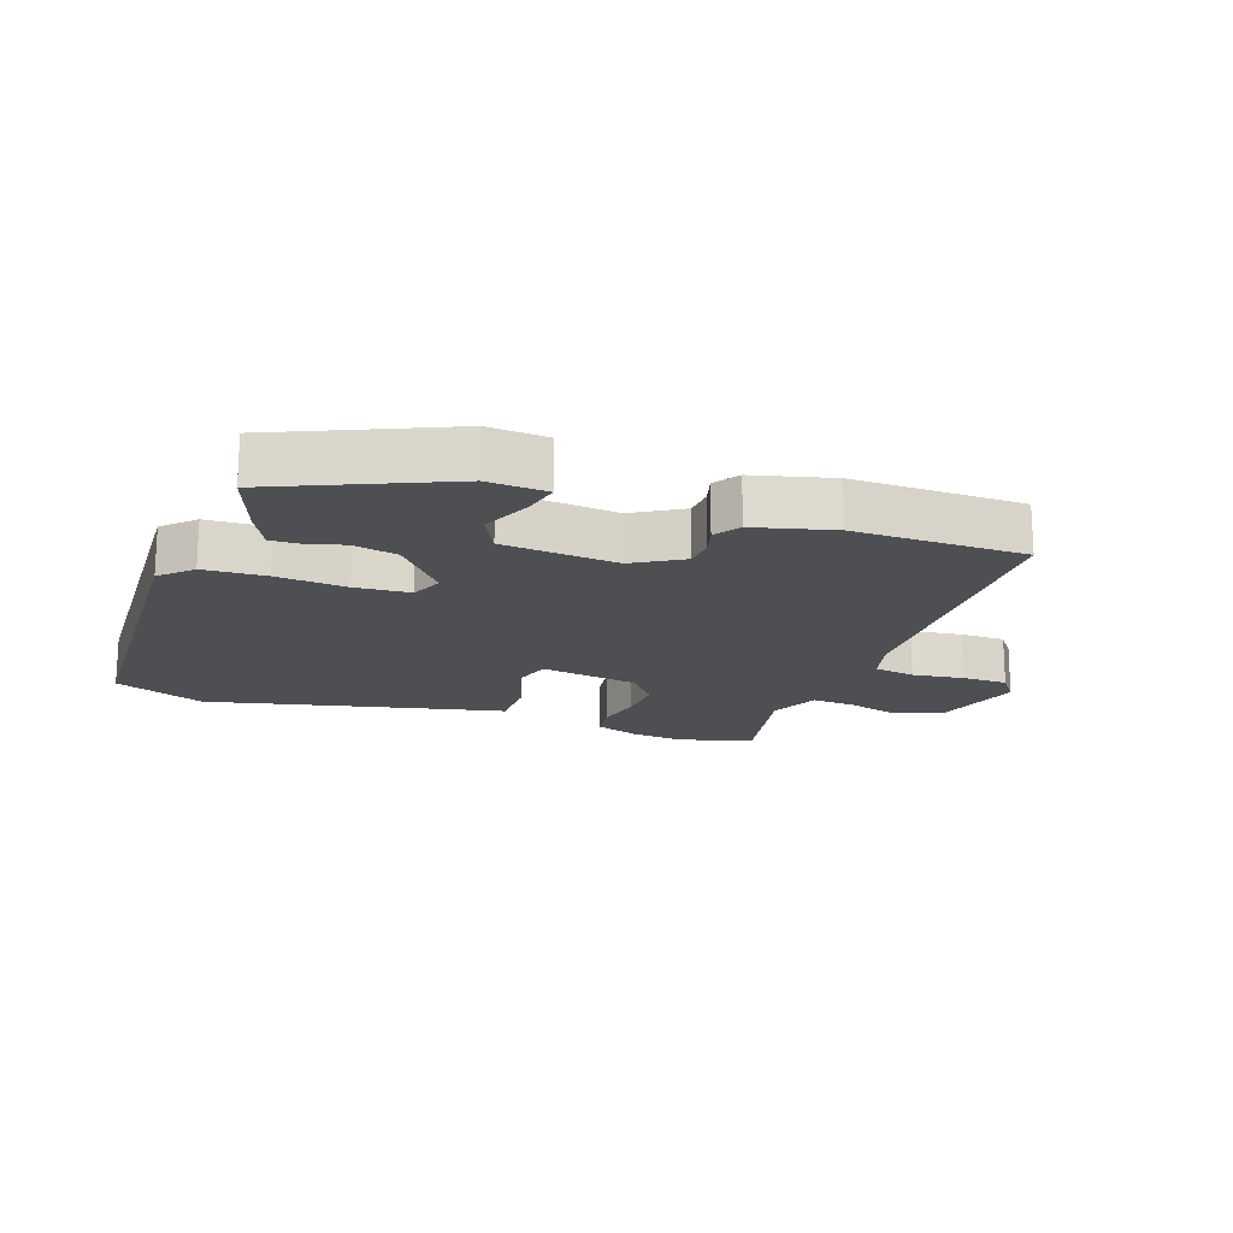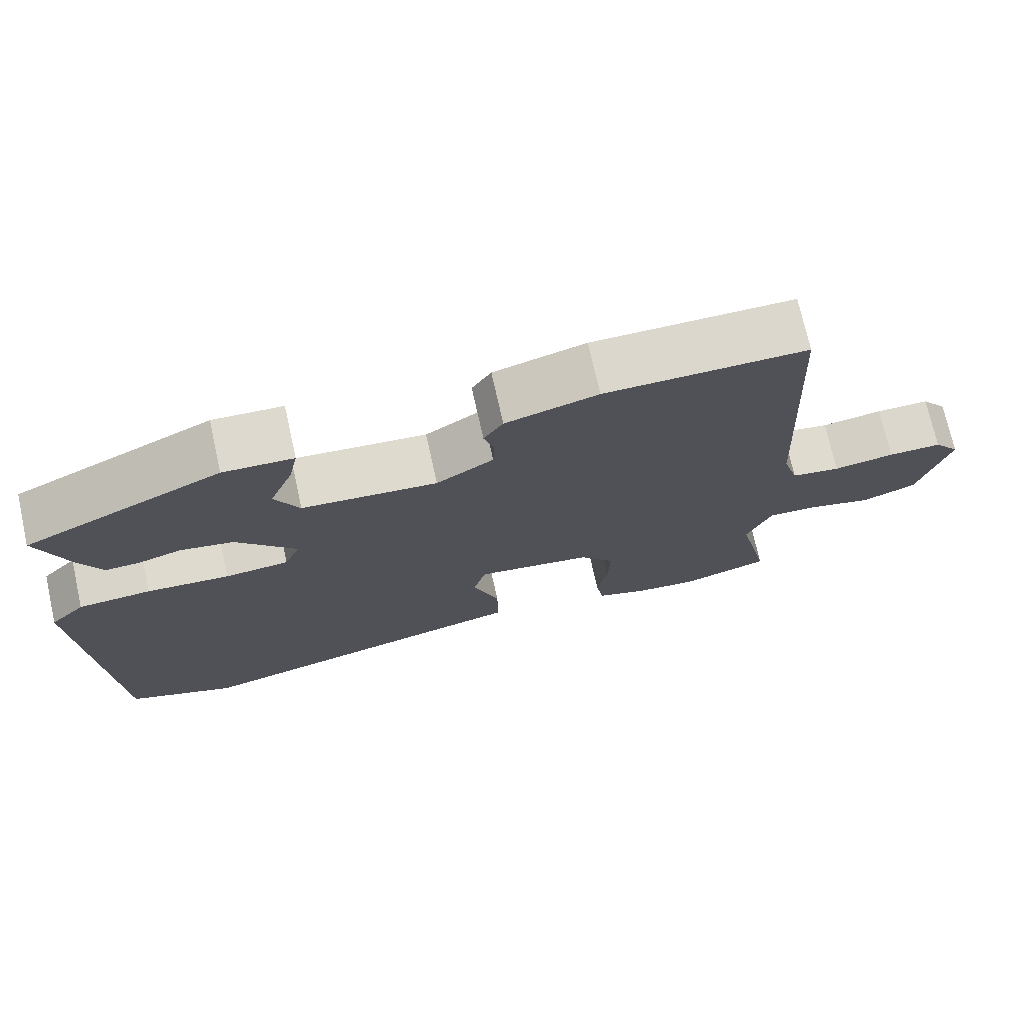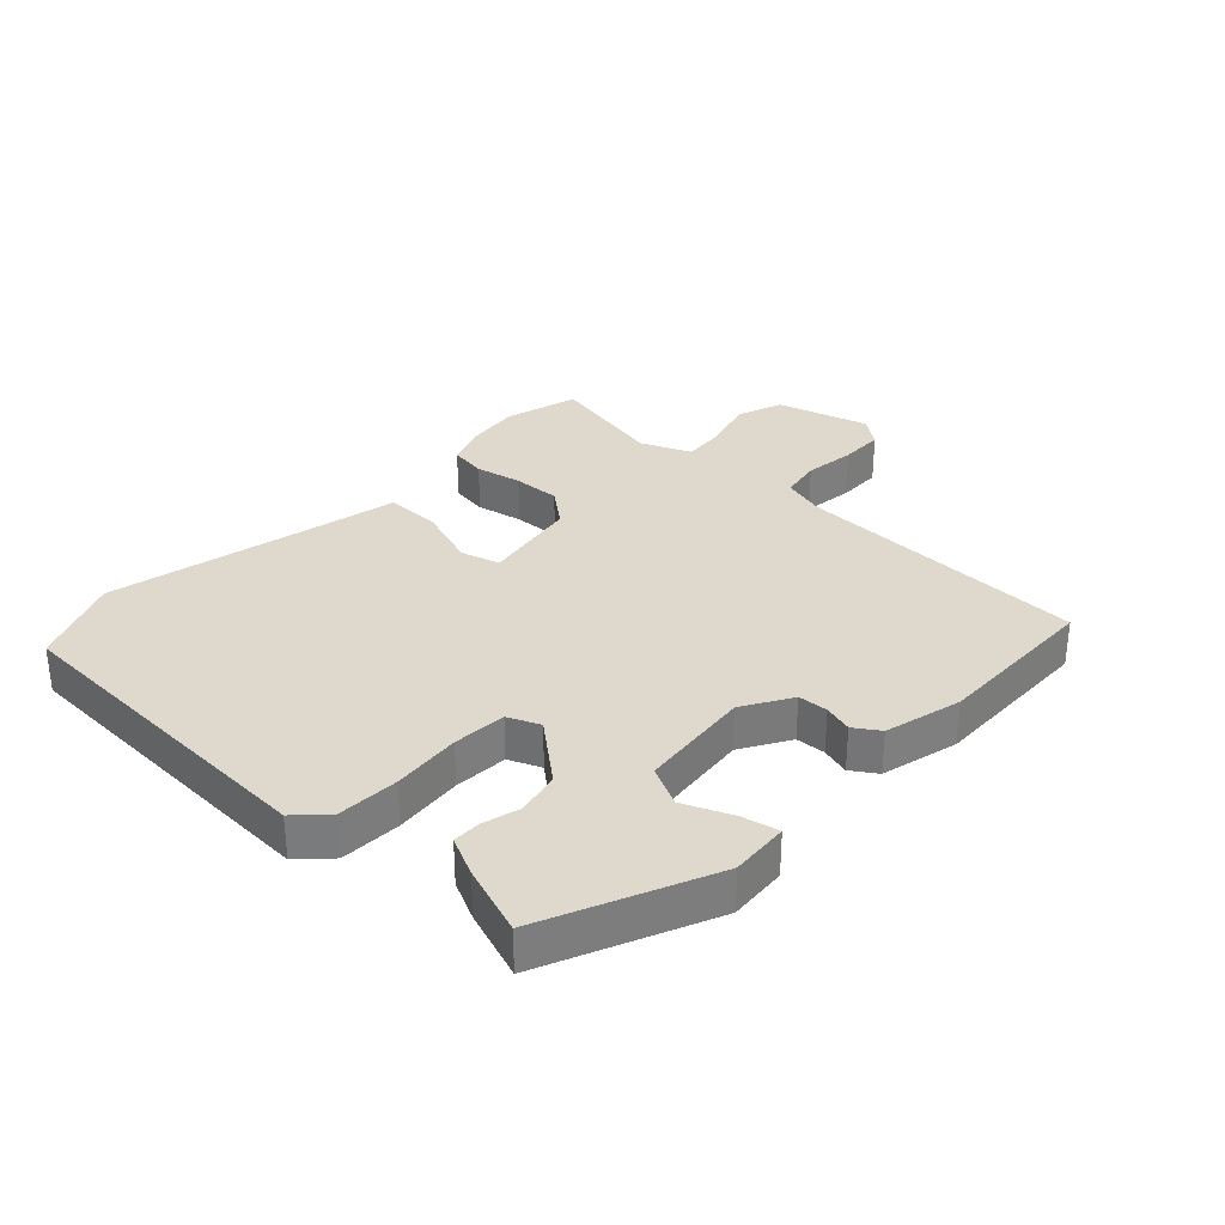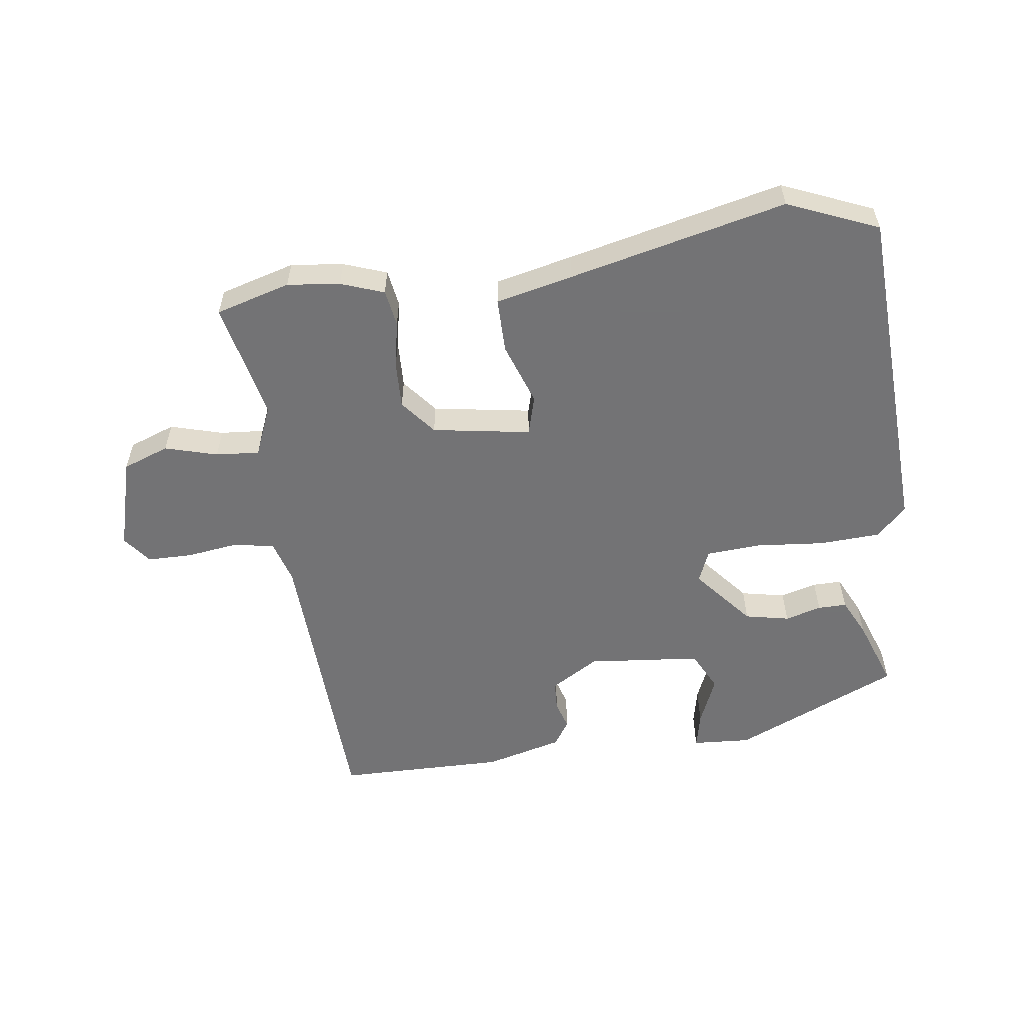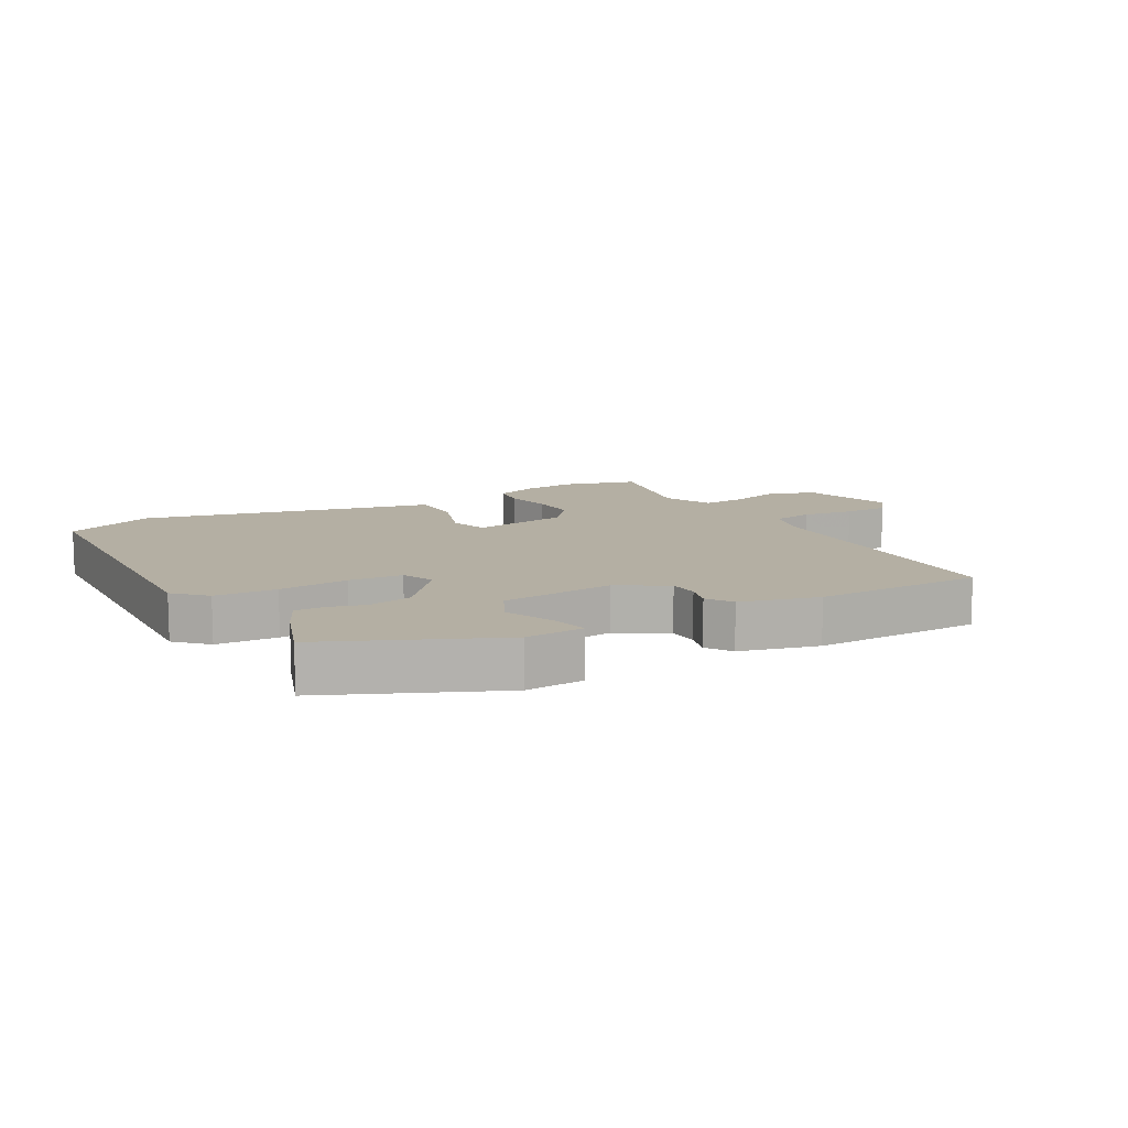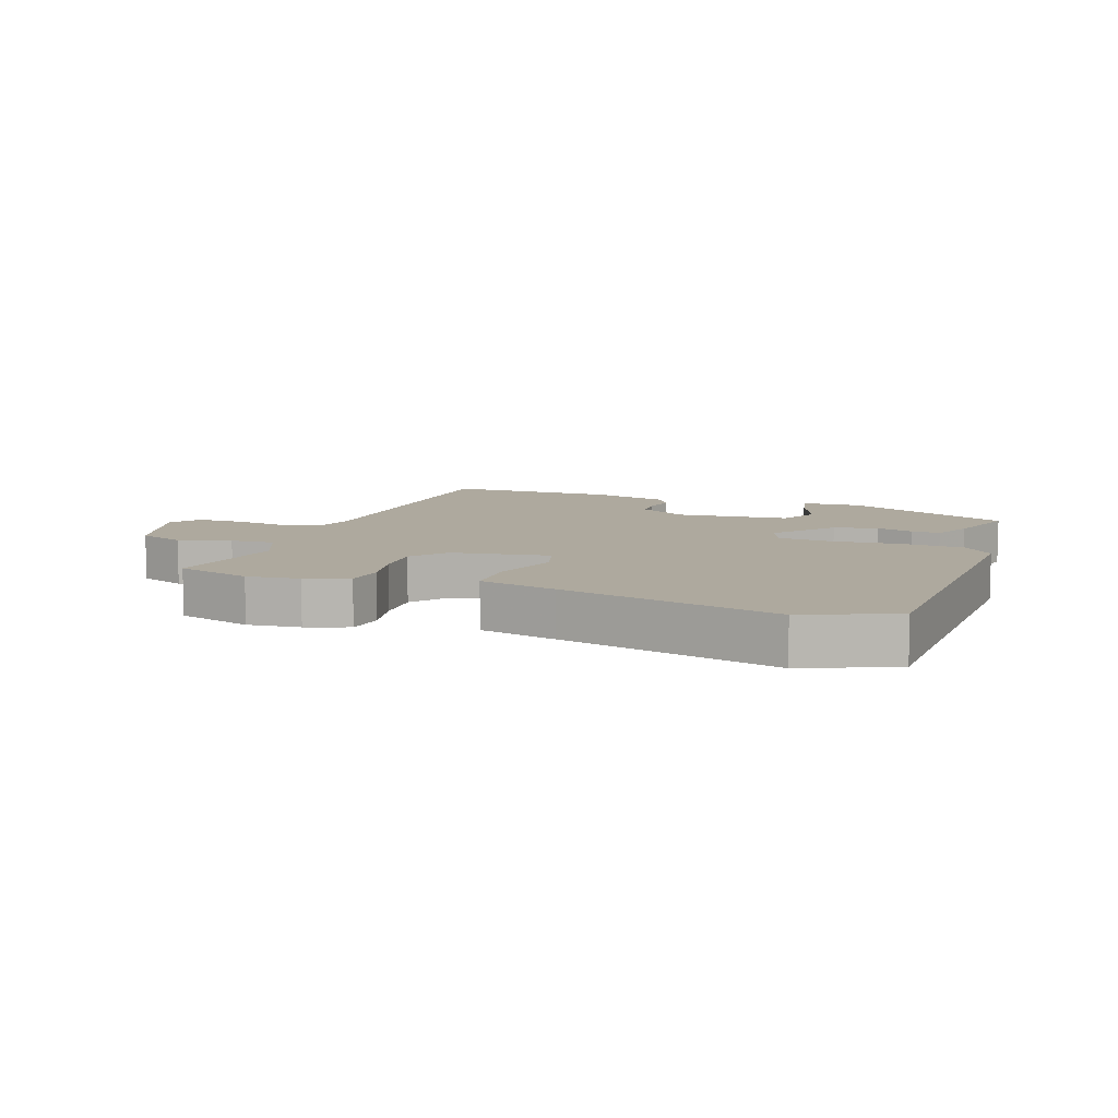
<metadata>
{"format":"obj","ext":"obj","renderer":"f3d","projection":"perspective","resolution":1024,"background":"white","views":[{"elev":-17.6,"azim":-20.4,"up":"+Y"},{"elev":73.0,"azim":-12.6,"up":"+Z"},{"elev":31.9,"azim":-47.8,"up":"+Y"},{"elev":-56.0,"azim":-172.8,"up":"+Y"},{"elev":11.2,"azim":-30.1,"up":"+Y"},{"elev":9.0,"azim":-161.0,"up":"+Y"}]}
</metadata>
<code>
v -0.497 0.07 0.409
v -0.232 0.07 0.531
v -0.138 0.07 0.526
v -0.15 0.07 0.467
v -0.182 0.07 0.388
v -0.149 0.07 0.324
v 0.033 0.07 0.308
v 0.11 0.07 0.356
v 0.112 0.07 0.404
v 0.098 0.07 0.45
v 0.124 0.07 0.491
v 0.248 0.07 0.525
v 0.519 0.07 0.525
v 0.543 0.07 0.052
v 0.564 0.07 -0.018
v 0.63 0.07 -0.029
v 0.712 0.07 -0.017
v 0.784 0.07 -0.017
v 0.819 0.07 -0.062
v 0.779 0.07 -0.211
v 0.705 0.07 -0.239
v 0.621 0.07 -0.216
v 0.551 0.07 -0.211
v 0.518 0.07 -0.292
v 0.561 0.07 -0.482
v 0.442 0.07 -0.517
v 0.358 0.07 -0.508
v 0.289 0.07 -0.484
v 0.279 0.07 -0.425
v 0.293 0.07 -0.35
v 0.295 0.07 -0.274
v 0.249 0.07 -0.218
v 0.092 0.07 -0.194
v 0.075 0.07 -0.257
v 0.111 0.07 -0.357
v 0.112 0.07 -0.445
v -0.011 0.07 -0.474
v -0.356 0.07 -0.558
v -0.501 0.07 -0.499
v -0.533 0.07 0.042
v -0.486 0.07 0.09
v -0.388 0.07 0.096
v -0.277 0.07 0.087
v -0.191 0.07 0.094
v -0.17 0.07 0.146
v -0.25 0.07 0.24
v -0.321 0.07 0.254
v -0.379 0.07 0.237
v -0.425 0.07 0.236
v -0.456 0.07 0.298
v -0.497 0 0.409
v -0.232 0 0.531
v -0.138 0 0.526
v -0.15 0 0.467
v -0.182 0 0.388
v -0.149 0 0.324
v 0.033 0 0.308
v 0.11 0 0.356
v 0.112 0 0.404
v 0.098 0 0.45
v 0.124 0 0.491
v 0.248 0 0.525
v 0.519 0 0.525
v 0.543 0 0.052
v 0.564 0 -0.018
v 0.63 0 -0.029
v 0.712 0 -0.017
v 0.784 0 -0.017
v 0.819 0 -0.062
v 0.779 0 -0.211
v 0.705 0 -0.239
v 0.621 0 -0.216
v 0.551 0 -0.211
v 0.518 0 -0.292
v 0.561 0 -0.482
v 0.442 0 -0.517
v 0.358 0 -0.508
v 0.289 0 -0.484
v 0.279 0 -0.425
v 0.293 0 -0.35
v 0.295 0 -0.274
v 0.249 0 -0.218
v 0.092 0 -0.194
v 0.075 0 -0.257
v 0.111 0 -0.357
v 0.112 0 -0.445
v -0.011 0 -0.474
v -0.356 0 -0.558
v -0.501 0 -0.499
v -0.533 0 0.042
v -0.486 0 0.09
v -0.388 0 0.096
v -0.277 0 0.087
v -0.191 0 0.094
v -0.17 0 0.146
v -0.25 0 0.24
v -0.321 0 0.254
v -0.379 0 0.237
v -0.425 0 0.236
v -0.456 0 0.298
f 47 48 49 50
f 46 47 50 1
f 40 41 42 43
f 40 43 44
f 37 38 39 40
f 37 40 44
f 34 35 36 37
f 33 34 37 44
f 32 33 44 45
f 27 28 29 30
f 27 30 31
f 24 25 26 27
f 23 24 27 31
f 19 20 21 22
f 19 22 23
f 16 17 18 19
f 15 16 19 23
f 14 15 23 31
f 9 10 11 12
f 8 9 12 13
f 7 8 13 14
f 2 3 4 5
f 46 1 2 5
f 46 5 6
f 32 45 46 6
f 14 31 32
f 6 7 14 32
f 100 99 98 97
f 51 100 97 96
f 93 92 91 90
f 94 93 90
f 90 89 88 87
f 94 90 87
f 87 86 85 84
f 94 87 84 83
f 95 94 83 82
f 80 79 78 77
f 81 80 77
f 77 76 75 74
f 81 77 74 73
f 72 71 70 69
f 73 72 69
f 69 68 67 66
f 73 69 66 65
f 81 73 65 64
f 62 61 60 59
f 63 62 59 58
f 64 63 58 57
f 55 54 53 52
f 55 52 51 96
f 56 55 96
f 56 96 95 82
f 82 81 64
f 82 64 57 56
f 1 51 52 2
f 2 52 53 3
f 3 53 54 4
f 4 54 55 5
f 5 55 56 6
f 6 56 57 7
f 7 57 58 8
f 8 58 59 9
f 9 59 60 10
f 10 60 61 11
f 11 61 62 12
f 12 62 63 13
f 13 63 64 14
f 14 64 65 15
f 15 65 66 16
f 16 66 67 17
f 17 67 68 18
f 18 68 69 19
f 19 69 70 20
f 20 70 71 21
f 21 71 72 22
f 22 72 73 23
f 23 73 74 24
f 24 74 75 25
f 25 75 76 26
f 26 76 77 27
f 27 77 78 28
f 28 78 79 29
f 29 79 80 30
f 30 80 81 31
f 31 81 82 32
f 32 82 83 33
f 33 83 84 34
f 34 84 85 35
f 35 85 86 36
f 36 86 87 37
f 37 87 88 38
f 38 88 89 39
f 39 89 90 40
f 40 90 91 41
f 41 91 92 42
f 42 92 93 43
f 43 93 94 44
f 44 94 95 45
f 45 95 96 46
f 46 96 97 47
f 47 97 98 48
f 48 98 99 49
f 49 99 100 50
f 50 100 51 1

</code>
